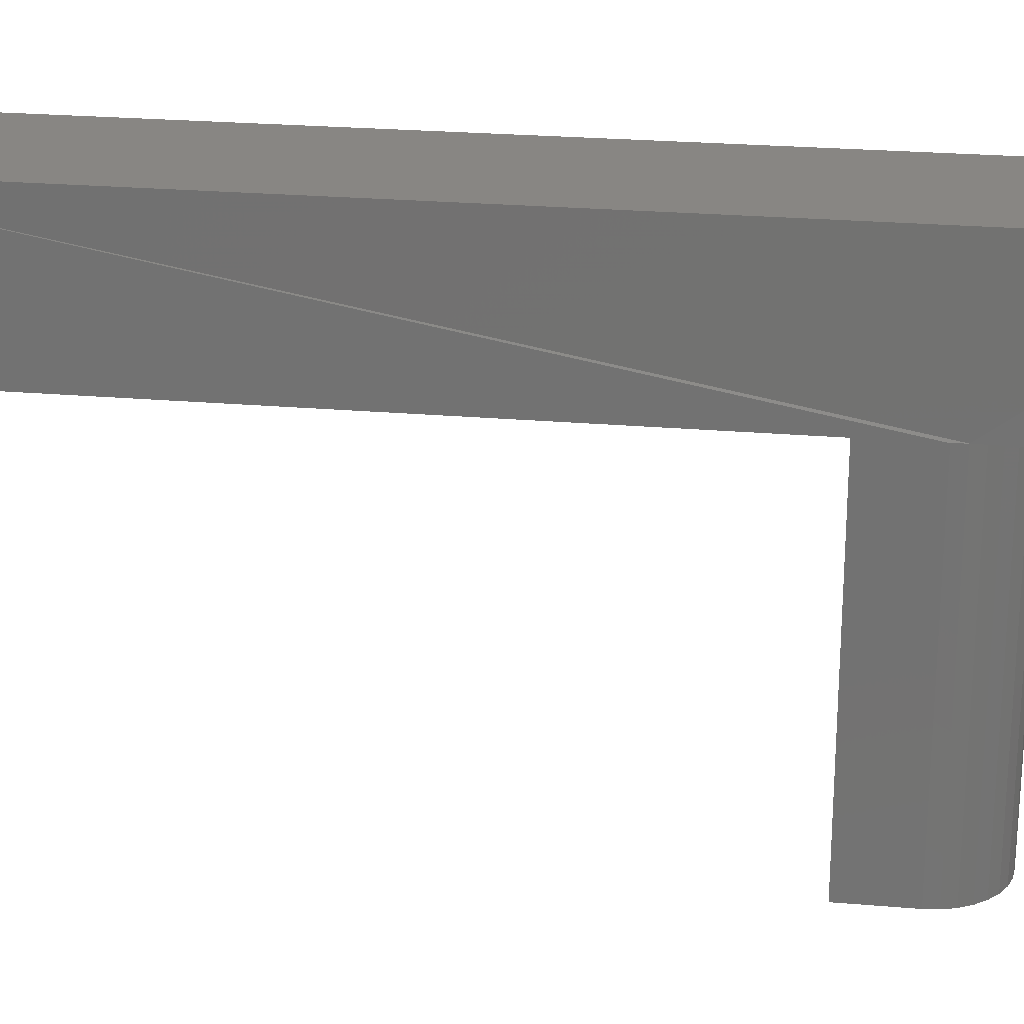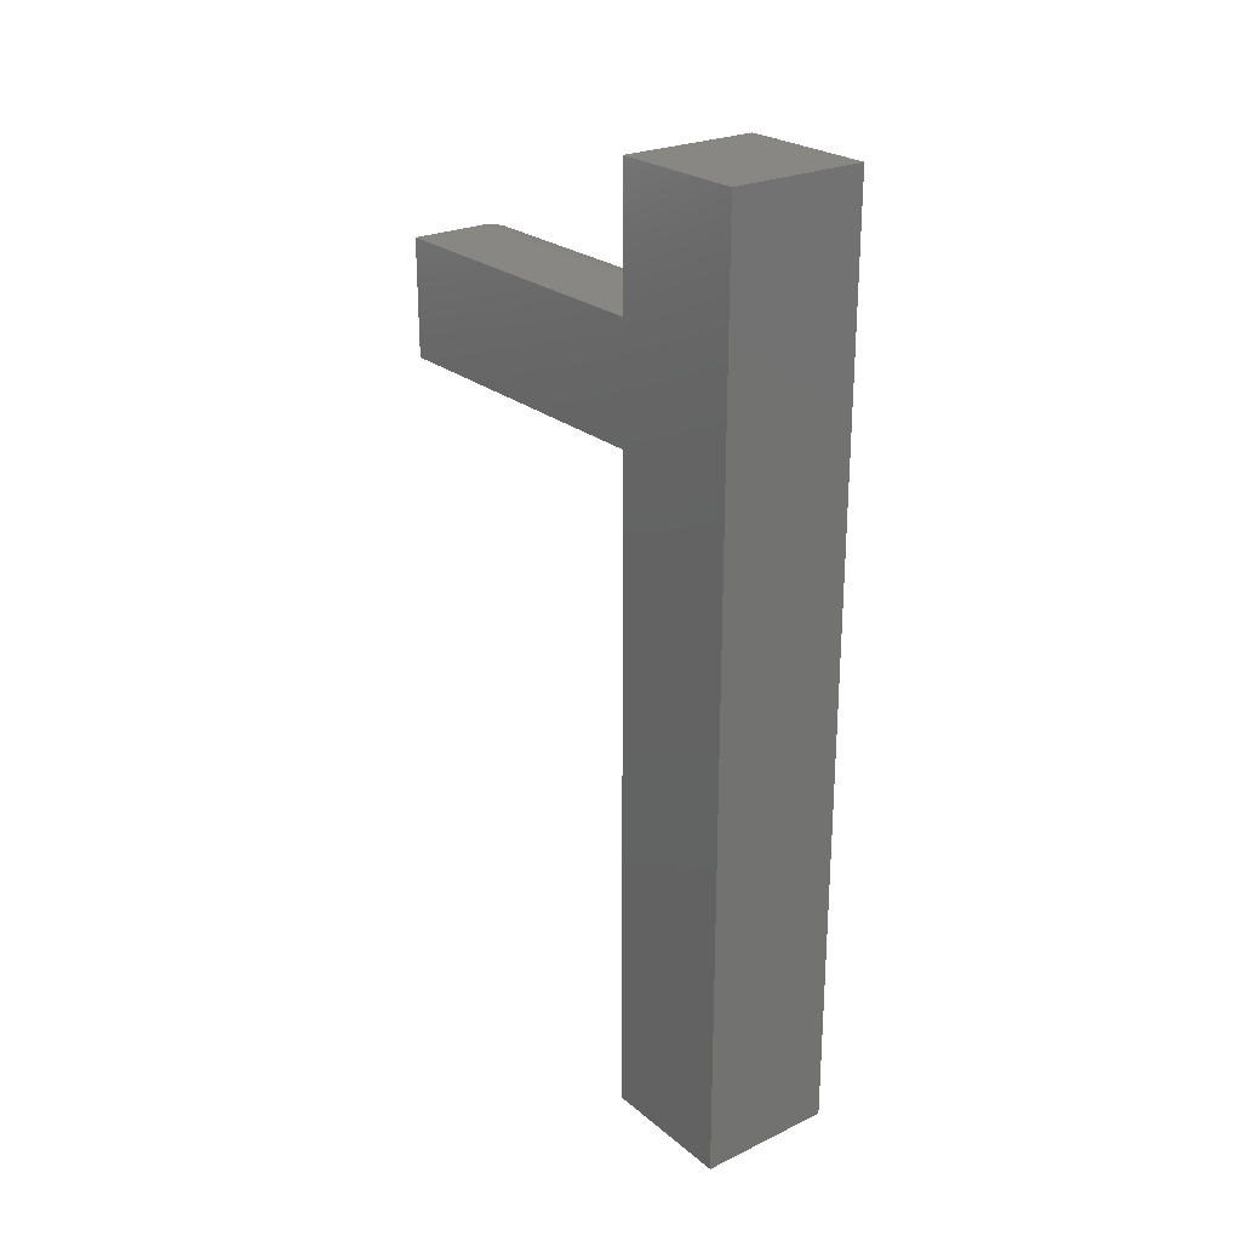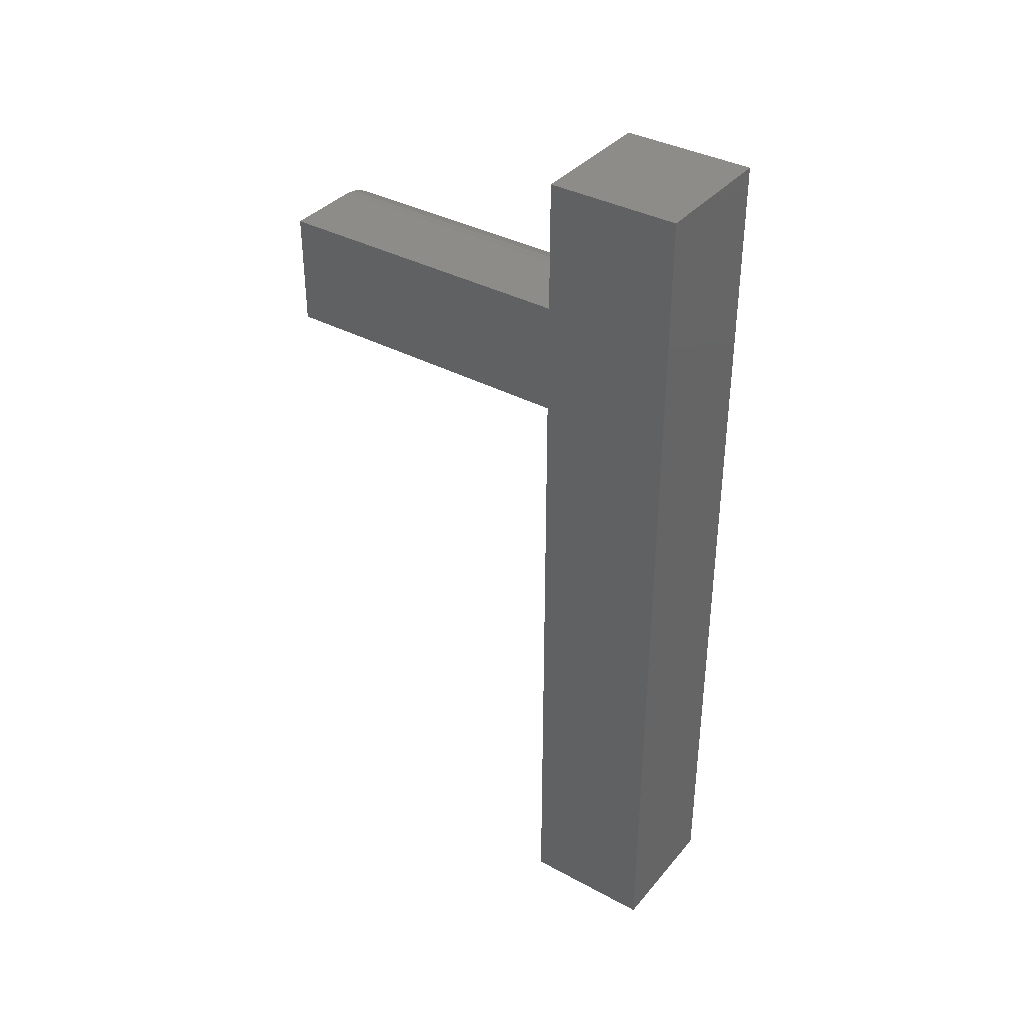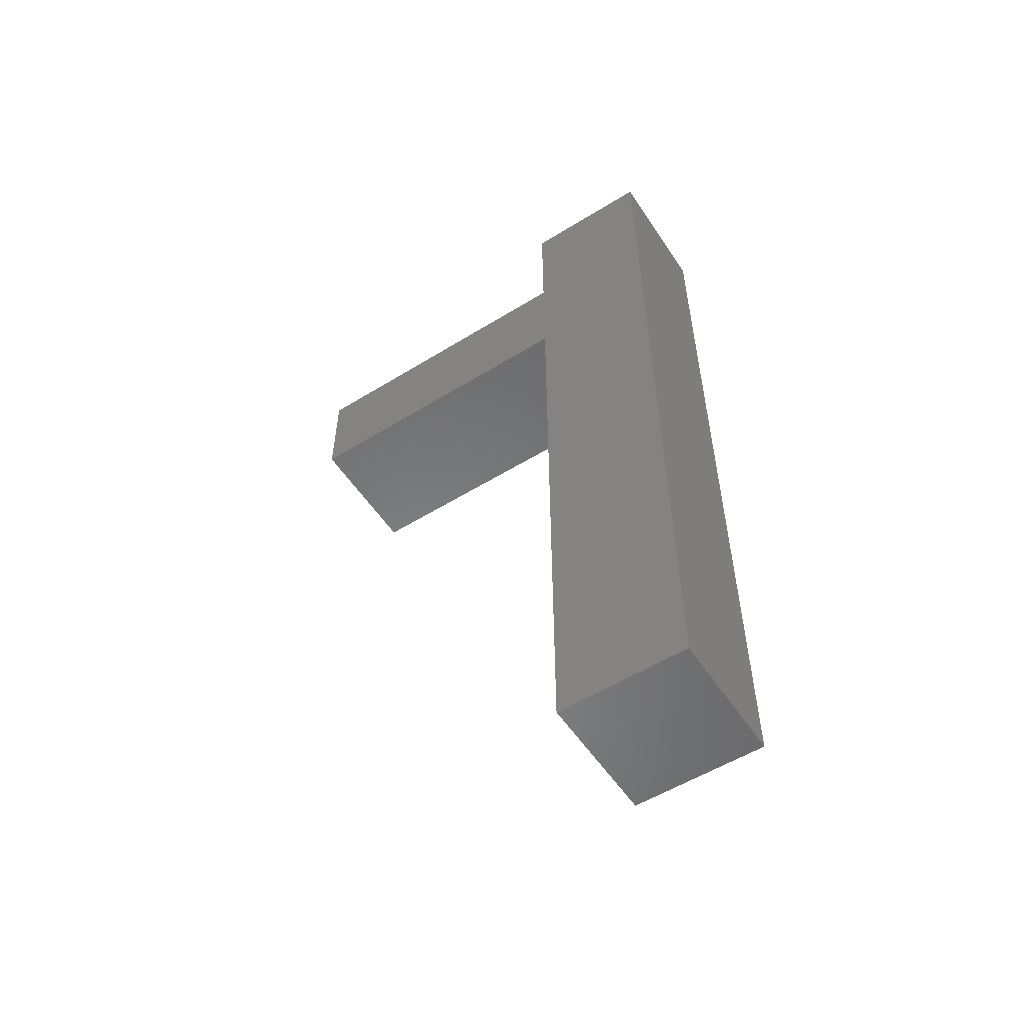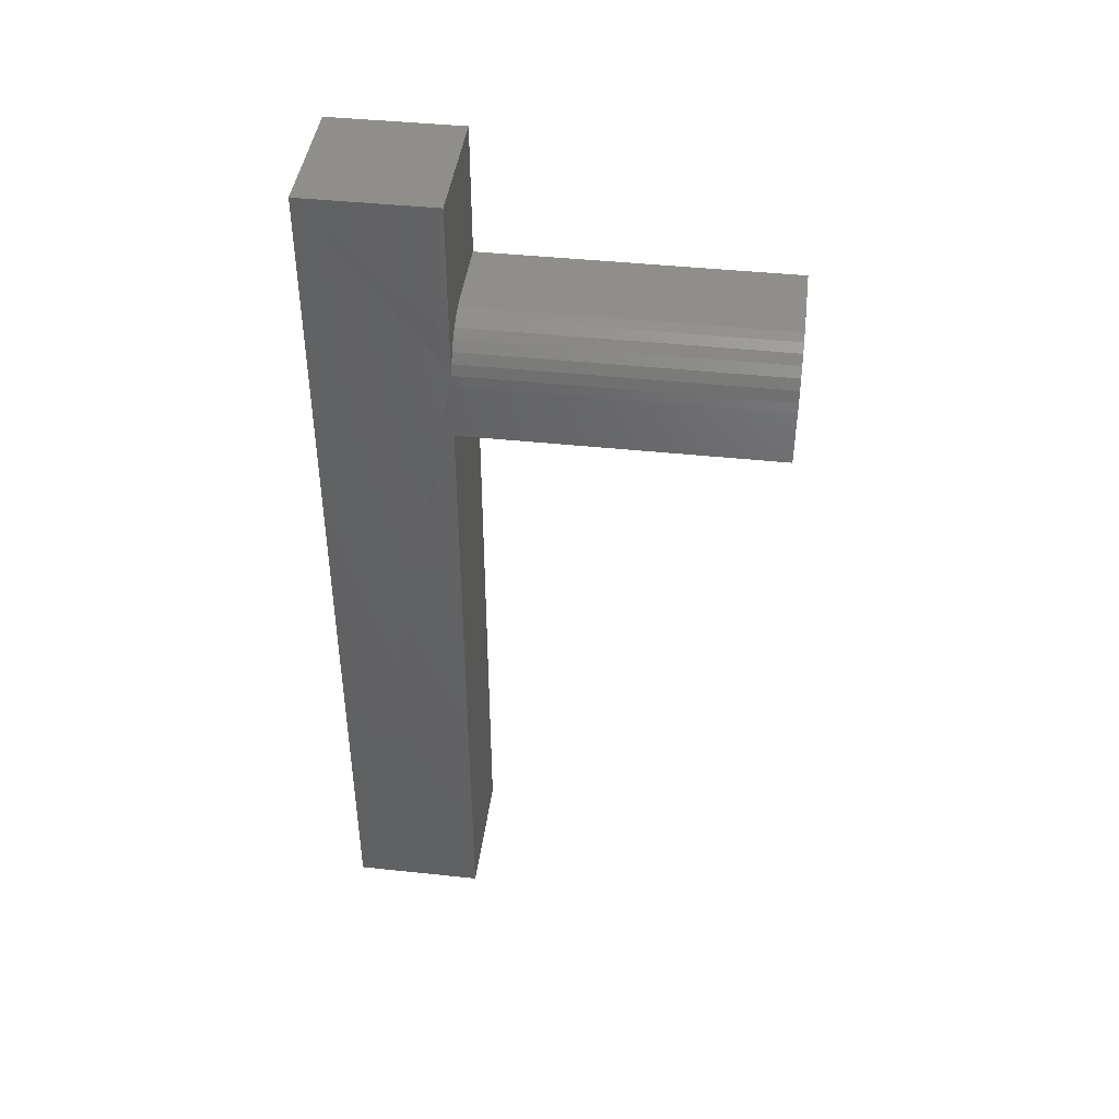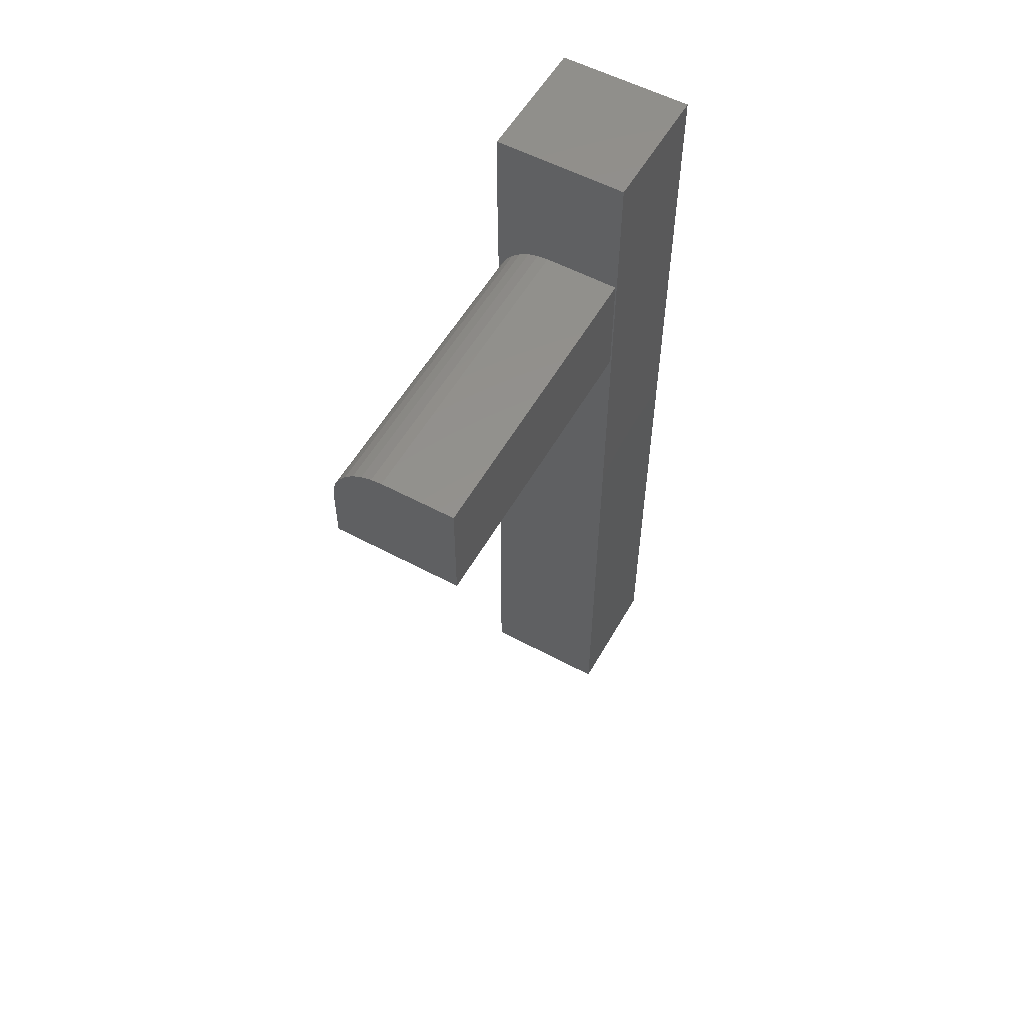
<metadata>
{"format":"stl","ext":"stl","renderer":"f3d","projection":"perspective","resolution":1024,"background":"white","views":[{"elev":24.0,"azim":-81.8,"up":"+Y"},{"elev":25.0,"azim":142.5,"up":"+Z"},{"elev":37.0,"azim":124.9,"up":"+Z"},{"elev":-55.0,"azim":123.1,"up":"+Z"},{"elev":43.0,"azim":-82.8,"up":"+Z"},{"elev":55.8,"azim":29.4,"up":"+Z"}]}
</metadata>
<code>
# stl→obj: 33 verts, 62 faces
v -0.2734 -0.3672 -0.1087
v -0.2826 -0.3672 -0.1096
v -0.2914 -0.3672 -0.1123
v -0.2109 -0.3672 -0.1087
v -0.2995 -0.3672 -0.1166
v -0.3066 -0.3672 -0.1224
v -0.3124 -0.3672 -0.1295
v -0.3167 -0.3672 -0.1377
v -0.3194 -0.3672 -0.1464
v -0.3203 -0.3672 -0.1556
v -0.3203 -0.3672 -0.2031
v -0.2109 -0.3672 -0.2031
v -0.2109 -0.1094 -0.1087
v -0.2734 -0.1094 -0.1087
v -0.3203 0 -0.75
v -0.3203 -0.1094 -0.75
v -0.3203 -0.1094 -0.2031
v -0.3203 -0.1094 -0.1556
v -0.3194 -0.1094 -0.1464
v -0.3203 8.327e-17 0
v -0.3203 -0.1094 -0.1087
v -0.3203 -0.1094 0
v -0.2098 -0.1094 0
v -0.2826 -0.1094 -0.1096
v -0.3167 -0.1094 -0.1377
v -0.3124 -0.1094 -0.1295
v -0.3066 -0.1094 -0.1224
v -0.2995 -0.1094 -0.1166
v -0.2914 -0.1094 -0.1123
v -0.2098 -0.1094 -0.75
v -0.2109 -0.1094 -0.2031
v -0.2098 6.135e-18 -0.75
v -0.2098 8.94e-17 0
f 1 2 3
f 4 1 3
f 4 3 5
f 4 5 6
f 4 6 7
f 4 7 8
f 4 8 9
f 4 9 10
f 4 10 11
f 4 11 12
f 13 14 4
f 4 14 1
f 15 16 17
f 15 17 18
f 15 18 19
f 20 15 19
f 20 19 21
f 20 21 22
f 11 10 17
f 17 10 18
f 14 23 24
f 14 13 23
f 21 19 25
f 21 25 26
f 21 26 27
f 21 27 28
f 21 28 29
f 21 29 24
f 21 24 23
f 21 23 22
f 30 23 13
f 30 13 31
f 30 31 17
f 30 17 16
f 15 20 32
f 32 20 33
f 18 10 19
f 19 10 9
f 19 9 25
f 25 9 8
f 25 8 26
f 26 8 7
f 26 7 27
f 27 7 6
f 27 6 28
f 28 6 5
f 28 5 29
f 29 5 3
f 29 3 24
f 24 3 2
f 24 2 14
f 14 2 1
f 31 13 12
f 12 13 4
f 17 31 11
f 11 31 12
f 23 33 22
f 22 33 20
f 30 32 23
f 23 32 33
f 16 15 30
f 30 15 32

</code>
